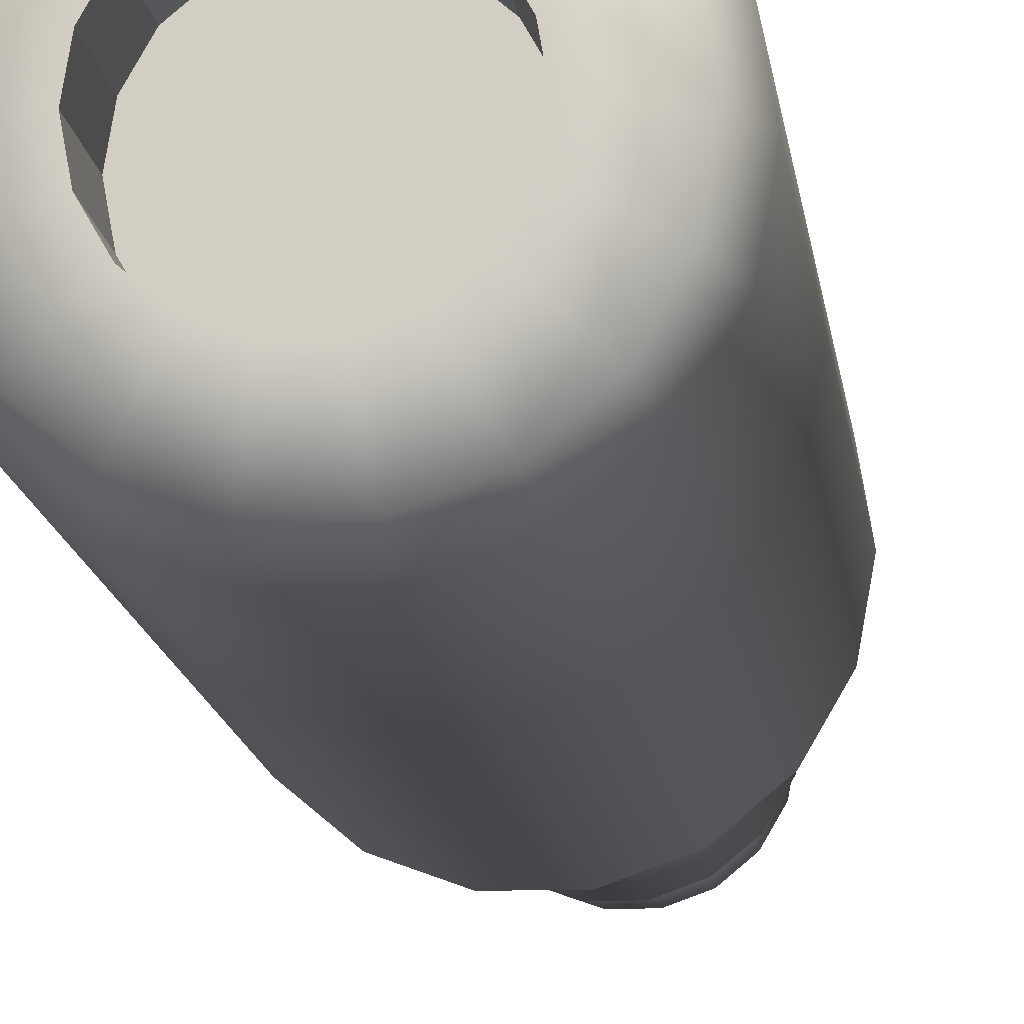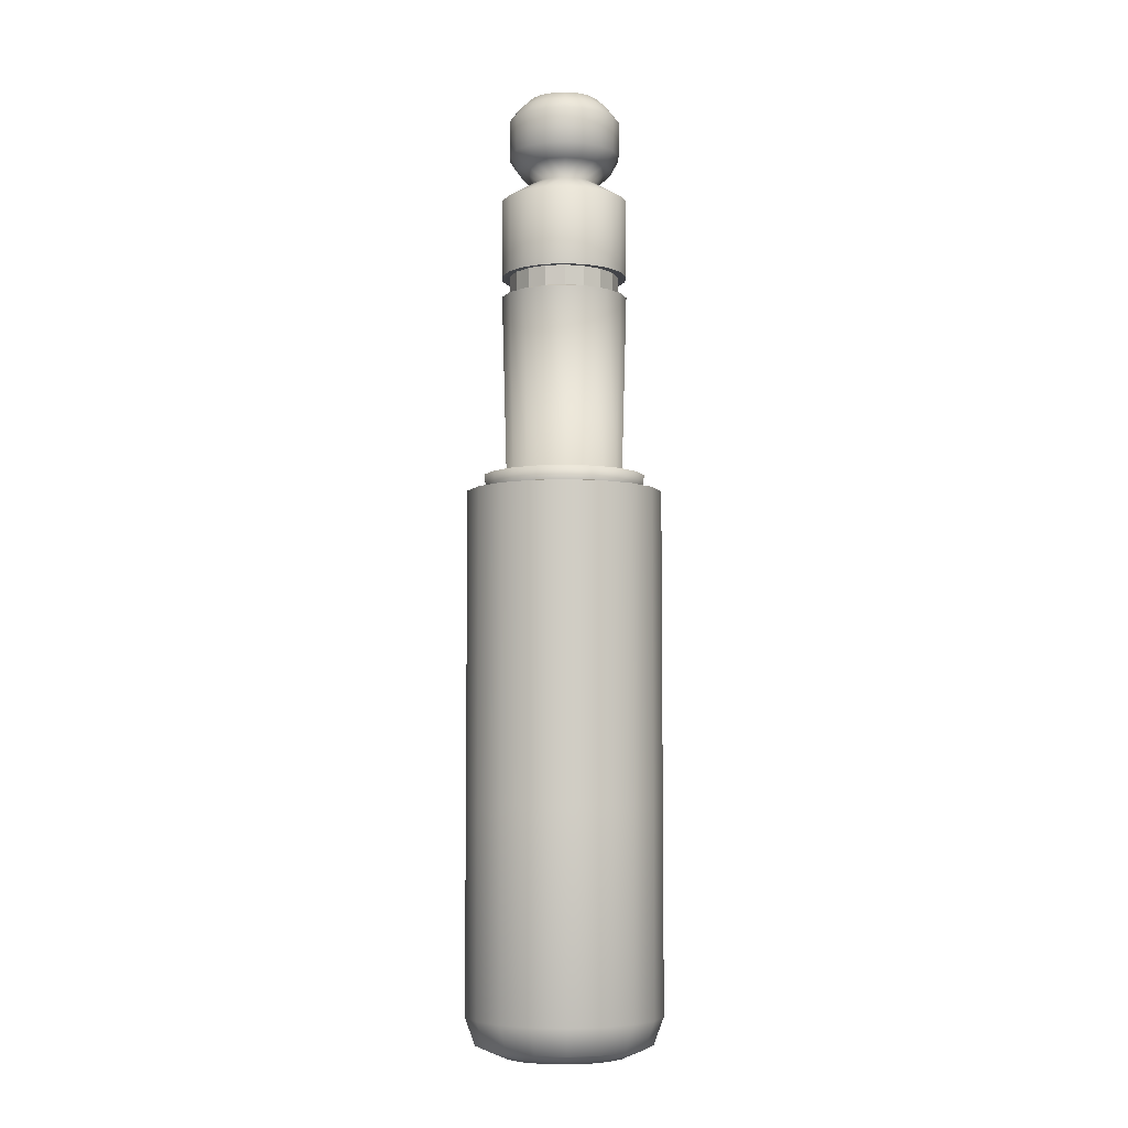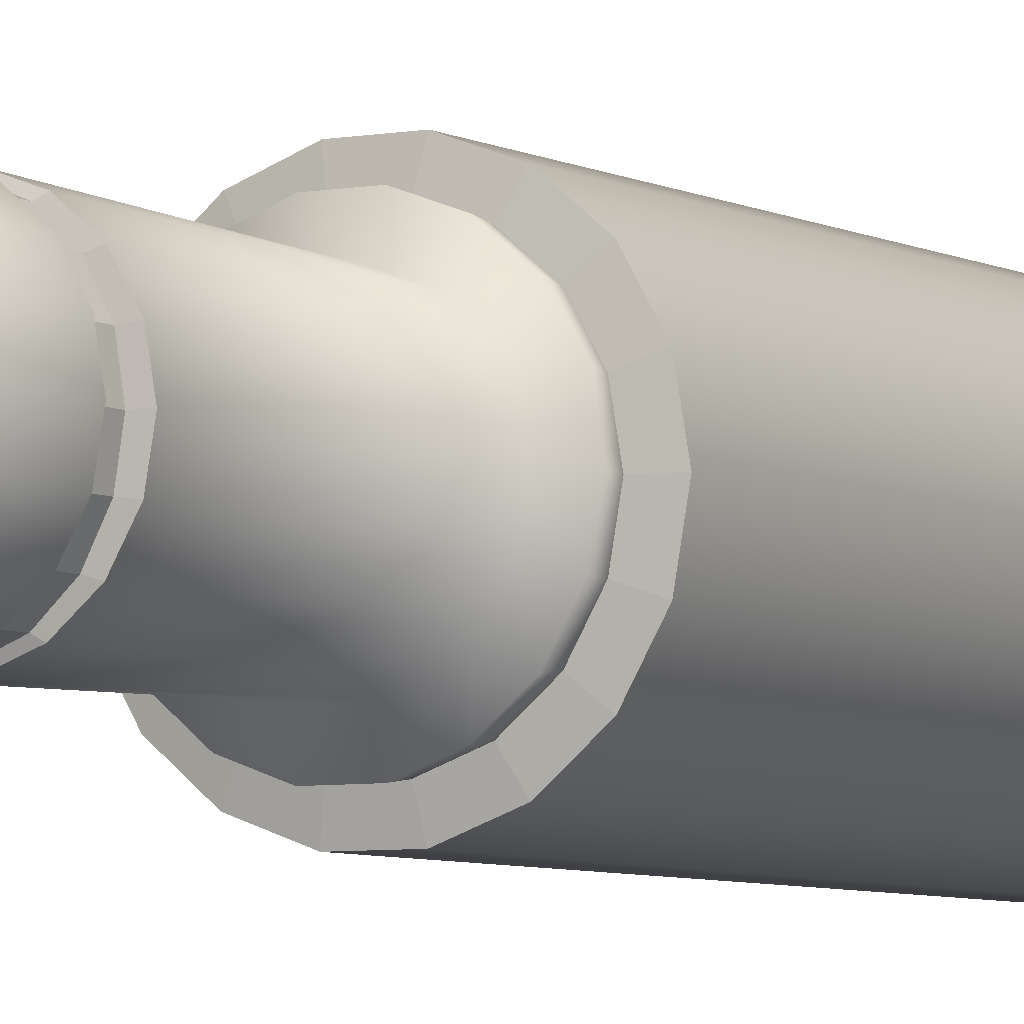
<metadata>
{"format":"obj","ext":"obj","renderer":"f3d","projection":"perspective","resolution":1024,"background":"white","views":[{"elev":-10.3,"azim":5.2,"up":"+Z"},{"elev":-5.8,"azim":8.4,"up":"+Y"},{"elev":-5.4,"azim":-148.8,"up":"+Z"}]}
</metadata>
<code>
v  -15.22 0 -4.097
v  -14.81 1.184 -4.248
v  -14.55 1.184 -2.797
v  -14.99 0 -2.797
v  -15.88 0 -5.239
v  -15.54 1.184 -5.523
v  -16.89 0 -6.088
v  -16.67 1.184 -6.47
v  -18.13 0 -6.539
v  -18.06 1.184 -6.973
v  -19.45 0 -6.539
v  -19.53 1.184 -6.973
v  -20.69 0 -6.088
v  -20.91 1.184 -6.47
v  -21.7 0 -5.239
v  -22.04 1.184 -5.523
v  -22.36 0 -4.097
v  -22.78 1.184 -4.248
v  -22.59 0 -2.797
v  -23.03 1.184 -2.797
v  -22.36 0 -1.498
v  -22.78 1.184 -1.347
v  -21.7 0 -0.3551
v  -22.04 1.184 -0.0716
v  -20.69 0 0.493
v  -20.91 1.184 0.875
v  -19.45 0 0.9443
v  -19.53 1.184 1.379
v  -18.13 0 0.9443
v  -18.06 1.184 1.379
v  -16.89 0 0.493
v  -16.67 1.184 0.875
v  -15.88 0 -0.3551
v  -15.54 1.184 -0.0716
v  -15.22 0 -1.498
v  -14.81 1.184 -1.347
v  -14.55 10.02 -2.797
v  -14.81 10.02 -4.248
v  -14.81 23.42 -4.248
v  -14.55 23.42 -2.797
v  -15.54 10.02 -5.523
v  -15.54 23.42 -5.523
v  -16.67 10.02 -6.47
v  -16.67 23.42 -6.47
v  -18.06 10.02 -6.973
v  -18.06 23.42 -6.973
v  -19.53 10.02 -6.973
v  -19.53 23.42 -6.973
v  -20.91 10.02 -6.47
v  -20.91 23.42 -6.47
v  -22.04 10.02 -5.523
v  -22.04 23.42 -5.523
v  -22.78 10.02 -4.248
v  -22.78 23.42 -4.248
v  -23.03 10.02 -2.797
v  -23.03 23.42 -2.797
v  -22.78 10.02 -1.347
v  -22.78 23.42 -1.347
v  -22.04 10.02 -0.0716
v  -22.04 23.42 -0.0716
v  -20.91 10.02 0.875
v  -20.91 23.42 0.875
v  -19.53 10.02 1.379
v  -19.53 23.42 1.379
v  -18.06 10.02 1.379
v  -18.06 23.42 1.379
v  -16.67 10.02 0.875
v  -16.67 23.42 0.875
v  -15.54 10.02 -0.0716
v  -15.54 23.42 -0.0716
v  -14.81 10.02 -1.347
v  -14.81 23.42 -1.347
v  -15.57 23.55 -3.97
v  -15.36 23.55 -2.797
v  -16.17 23.55 -5.001
v  -17.08 23.55 -5.766
v  -18.2 23.55 -6.173
v  -19.39 23.55 -6.173
v  -20.51 23.55 -5.766
v  -21.42 23.55 -5.001
v  -22.01 23.55 -3.97
v  -22.22 23.55 -2.797
v  -22.01 23.55 -1.625
v  -21.42 23.55 -0.5938
v  -20.51 23.55 0.1715
v  -19.39 23.55 0.5787
v  -18.2 23.55 0.5787
v  -17.08 23.55 0.1715
v  -16.17 23.55 -0.5938
v  -15.57 23.55 -1.625
v  -17.07 2.214 -1.353
v  -17.67 2.214 -0.8513
v  -18.4 2.214 -0.5844
v  -16.55 2.214 -2.797
v  -19.18 2.214 -0.5844
v  -19.92 2.214 -0.8513
v  -20.9 2.214 -2.029
v  -20.51 2.214 -1.353
v  -21.04 2.214 -2.797
v  -20.9 2.214 -3.566
v  -19.92 2.214 -4.743
v  -20.51 2.214 -4.242
v  -19.18 2.214 -5.01
v  -18.4 2.214 -5.01
v  -17.07 2.214 -4.242
v  -17.67 2.214 -4.743
v  -16.68 2.214 -3.566
v  -16.68 2.214 -2.029
v  -16.07 -0.4661 -2.797
v  -16.24 -0.4661 -3.728
v  -16.24 -0.4661 -1.867
v  -16.71 -0.4661 -1.049
v  -17.43 -0.4661 -0.4415
v  -18.32 -0.4661 -0.1184
v  -19.26 -0.4661 -0.1184
v  -20.15 -0.4661 -0.4415
v  -20.88 -0.4661 -1.049
v  -21.35 -0.4661 -1.867
v  -21.51 -0.4661 -2.797
v  -21.35 -0.4661 -3.728
v  -20.88 -0.4661 -4.546
v  -20.15 -0.4661 -5.153
v  -19.26 -0.4661 -5.476
v  -18.32 -0.4661 -5.476
v  -17.43 -0.4661 -5.153
v  -16.71 -0.4661 -4.546
v  -16.55 -0.4661 -2.797
v  -16.68 -0.4661 -3.566
v  -16.68 -0.4661 -2.029
v  -17.07 -0.4661 -1.353
v  -17.67 -0.4661 -0.8513
v  -18.4 -0.4661 -0.5844
v  -19.18 -0.4661 -0.5844
v  -19.92 -0.4661 -0.8513
v  -20.51 -0.4661 -1.353
v  -20.9 -0.4661 -2.029
v  -21.04 -0.4661 -2.797
v  -20.9 -0.4661 -3.566
v  -20.51 -0.4661 -4.242
v  -19.92 -0.4661 -4.743
v  -19.18 -0.4661 -5.01
v  -18.4 -0.4661 -5.01
v  -17.67 -0.4661 -4.743
v  -17.07 -0.4661 -4.242
v  -15.5 24.14 -3.996
v  -15.29 24.14 -2.797
v  -16.11 24.14 -5.05
v  -17.04 24.14 -5.832
v  -18.18 24.14 -6.248
v  -19.4 24.14 -6.248
v  -20.54 24.14 -5.832
v  -21.48 24.14 -5.05
v  -22.09 24.14 -3.996
v  -22.3 24.14 -2.797
v  -22.09 24.14 -1.599
v  -21.48 24.14 -0.5449
v  -20.54 24.14 0.2374
v  -19.4 24.14 0.6536
v  -18.18 24.14 0.6536
v  -17.04 24.14 0.2374
v  -16.11 24.14 -0.5449
v  -15.5 24.14 -1.599
v  -16.41 24.17 -3.666
v  -16.25 24.17 -2.797
v  -16.85 24.17 -4.429
v  -17.52 24.17 -4.996
v  -18.35 24.17 -5.297
v  -19.23 24.17 -5.297
v  -20.06 24.17 -4.996
v  -20.74 24.17 -4.429
v  -21.18 24.17 -3.666
v  -21.33 24.17 -2.797
v  -21.18 24.17 -1.929
v  -20.74 24.17 -1.166
v  -20.06 24.17 -0.599
v  -19.23 24.17 -0.2975
v  -18.35 24.17 -0.2975
v  -17.52 24.17 -0.599
v  -16.85 24.17 -1.166
v  -16.41 24.17 -1.929
v  -16.04 31.98 -2.797
v  -16.21 31.98 -3.738
v  -16.69 31.98 -4.565
v  -17.42 31.98 -5.179
v  -18.31 31.98 -5.505
v  -19.27 31.98 -5.505
v  -20.17 31.98 -5.179
v  -20.9 31.98 -4.565
v  -21.38 31.98 -3.738
v  -21.54 31.98 -2.797
v  -21.38 31.98 -1.857
v  -20.9 31.98 -1.03
v  -20.17 31.98 -0.416
v  -19.27 31.98 -0.0894
v  -18.31 31.98 -0.0894
v  -17.42 31.98 -0.416
v  -16.69 31.98 -1.03
v  -16.21 31.98 -1.857
v  -19.98 40.83 -3.78
v  -18.79 41.14 -2.78
v  -19.57 40.83 -4.127
v  -16.54 32.04 -3.694
v  -16.4 32.04 -2.797
v  -16.96 32.04 -4.483
v  -17.6 32.04 -5.069
v  -18.38 32.04 -5.38
v  -19.21 32.04 -5.38
v  -19.99 32.04 -5.069
v  -20.63 32.04 -4.483
v  -21.04 32.04 -3.694
v  -21.19 32.04 -2.797
v  -21.04 32.04 -1.9
v  -20.63 32.04 -1.111
v  -19.99 32.04 -0.5259
v  -19.21 32.04 -0.2143
v  -18.38 32.04 -0.2143
v  -17.6 32.04 -0.5259
v  -16.96 32.04 -1.111
v  -16.54 32.04 -1.9
v  -16.04 32.91 -2.797
v  -16.21 32.91 -3.738
v  -16.21 36.29 -3.738
v  -16.04 36.29 -2.797
v  -16.69 32.91 -4.565
v  -16.69 36.29 -4.565
v  -17.42 32.91 -5.179
v  -17.42 36.29 -5.179
v  -18.31 32.91 -5.505
v  -18.31 36.29 -5.505
v  -19.27 32.91 -5.505
v  -19.27 36.29 -5.505
v  -20.17 32.91 -5.179
v  -20.17 36.29 -5.179
v  -20.9 32.91 -4.565
v  -20.9 36.29 -4.565
v  -21.38 32.91 -3.738
v  -21.38 36.29 -3.738
v  -21.54 32.91 -2.797
v  -21.54 36.29 -2.797
v  -21.38 32.91 -1.857
v  -21.38 36.29 -1.857
v  -20.9 32.91 -1.03
v  -20.9 36.29 -1.03
v  -20.17 32.91 -0.416
v  -20.17 36.29 -0.416
v  -19.27 32.91 -0.0894
v  -19.27 36.29 -0.0894
v  -18.31 32.91 -0.0894
v  -18.31 36.29 -0.0894
v  -17.42 32.91 -0.416
v  -17.42 36.29 -0.416
v  -16.69 32.91 -1.03
v  -16.69 36.29 -1.03
v  -16.21 32.91 -1.857
v  -16.21 36.29 -1.857
v  -16.4 32.89 -2.797
v  -16.54 32.89 -3.694
v  -16.96 32.89 -4.483
v  -17.6 32.89 -5.069
v  -18.38 32.89 -5.38
v  -19.21 32.89 -5.38
v  -19.99 32.89 -5.069
v  -20.63 32.89 -4.483
v  -21.04 32.89 -3.694
v  -21.19 32.89 -2.797
v  -21.04 32.89 -1.9
v  -20.63 32.89 -1.111
v  -19.99 32.89 -0.5259
v  -19.21 32.89 -0.2143
v  -18.38 32.89 -0.2143
v  -17.6 32.89 -0.5259
v  -16.96 32.89 -1.111
v  -16.54 32.89 -1.9
v  -17.39 37.1 -3.309
v  -17.45 37.11 -2.813
v  -17.65 37.1 -3.757
v  -18.05 37.1 -4.089
v  -18.53 37.1 -4.265
v  -19.05 37.1 -4.265
v  -19.54 37.1 -4.089
v  -19.93 37.1 -3.757
v  -20.19 37.1 -3.309
v  -20.14 37.11 -2.813
v  -20.06 37.11 -2.354
v  -19.82 37.11 -1.949
v  -19.46 37.11 -1.649
v  -19.03 37.11 -1.49
v  -18.56 37.11 -1.49
v  -18.12 37.11 -1.649
v  -17.76 37.11 -1.949
v  -17.53 37.11 -2.354
v  -16.79 37.75 -3.515
v  -16.74 37.75 -2.795
v  -17.16 37.75 -4.154
v  -17.73 37.75 -4.629
v  -18.42 37.75 -4.881
v  -19.16 37.75 -4.881
v  -19.86 37.75 -4.629
v  -20.42 37.75 -4.154
v  -20.79 37.75 -3.515
v  -20.84 37.75 -2.795
v  -20.72 37.75 -2.094
v  -20.36 37.75 -1.478
v  -19.82 37.75 -1.021
v  -19.15 37.75 -0.7778
v  -18.44 37.75 -0.7778
v  -17.77 37.75 -1.021
v  -17.22 37.75 -1.478
v  -16.87 37.75 -2.094
v  -16.36 38.32 -2.78
v  -16.5 38.32 -3.612
v  -16.5 39.86 -3.612
v  -16.36 39.86 -2.78
v  -16.93 38.32 -4.345
v  -16.93 39.86 -4.345
v  -17.57 38.32 -4.889
v  -17.57 39.86 -4.889
v  -18.37 38.32 -5.178
v  -18.37 39.86 -5.178
v  -19.22 38.32 -5.178
v  -19.22 39.86 -5.178
v  -20.01 38.32 -4.889
v  -20.01 39.86 -4.889
v  -20.66 38.32 -4.345
v  -20.66 39.86 -4.345
v  -21.08 38.32 -3.612
v  -21.08 39.86 -3.612
v  -21.23 38.32 -2.78
v  -21.23 39.86 -2.78
v  -21.08 38.32 -1.947
v  -21.08 39.86 -1.947
v  -20.66 38.32 -1.214
v  -20.66 39.86 -1.214
v  -20.01 38.32 -0.6705
v  -20.01 39.86 -0.6705
v  -19.22 38.32 -0.3813
v  -19.22 39.86 -0.3813
v  -18.37 38.32 -0.3813
v  -18.37 39.86 -0.3813
v  -17.57 38.32 -0.6705
v  -17.57 39.86 -0.6705
v  -16.93 38.32 -1.214
v  -16.93 39.86 -1.214
v  -16.5 38.32 -1.947
v  -16.5 39.86 -1.947
v  -16.91 40.42 -3.466
v  -16.78 40.42 -2.78
v  -17.25 40.42 -4.07
v  -17.79 40.42 -4.519
v  -18.44 40.42 -4.757
v  -19.14 40.42 -4.757
v  -19.8 40.42 -4.519
v  -20.33 40.42 -4.07
v  -20.68 40.42 -3.466
v  -20.8 40.42 -2.78
v  -20.68 40.42 -2.093
v  -20.33 40.42 -1.489
v  -19.8 40.42 -1.041
v  -19.14 40.42 -0.8022
v  -18.44 40.42 -0.8022
v  -17.79 40.42 -1.041
v  -17.25 40.42 -1.489
v  -16.91 40.42 -2.093
v  -17.33 40.83 -3.312
v  -17.24 40.83 -2.78
v  -17.6 40.83 -3.78
v  -18.01 40.83 -4.127
v  -18.52 40.83 -4.312
v  -19.06 40.83 -4.312
v  -20.25 40.83 -3.312
v  -20.35 40.83 -2.78
v  -20.25 40.83 -2.247
v  -19.98 40.83 -1.779
v  -19.57 40.83 -1.432
v  -19.06 40.83 -1.247
v  -18.52 40.83 -1.247
v  -18.01 40.83 -1.432
v  -17.6 40.83 -1.779
v  -17.33 40.83 -2.247
g Cylinder001
f 1 2 3 4
f 5 6 2 1
f 7 8 6 5
f 9 10 8 7
f 11 12 10 9
f 13 14 12 11
f 15 16 14 13
f 17 18 16 15
f 19 20 18 17
f 21 22 20 19
f 23 24 22 21
f 25 26 24 23
f 27 28 26 25
f 29 30 28 27
f 31 32 30 29
f 33 34 32 31
f 35 36 34 33
f 4 3 36 35
f 37 38 39 40
f 38 41 42 39
f 41 43 44 42
f 43 45 46 44
f 45 47 48 46
f 47 49 50 48
f 49 51 52 50
f 51 53 54 52
f 53 55 56 54
f 55 57 58 56
f 57 59 60 58
f 59 61 62 60
f 61 63 64 62
f 63 65 66 64
f 65 67 68 66
f 67 69 70 68
f 69 71 72 70
f 71 37 40 72
f 39 73 74 40
f 42 75 73 39
f 44 76 75 42
f 46 77 76 44
f 48 78 77 46
f 50 79 78 48
f 52 80 79 50
f 54 81 80 52
f 56 82 81 54
f 58 83 82 56
f 60 84 83 58
f 62 85 84 60
f 64 86 85 62
f 66 87 86 64
f 68 88 87 66
f 70 89 88 68
f 72 90 89 70
f 40 74 90 72
f 91 92 93 94
f 93 95 96 97
f 96 98 97
f 97 99 100 101
f 100 102 101
f 101 103 104 105
f 104 106 105
f 97 101 105 93
f 105 107 94 93
f 108 91 94
f 38 37 3 2
f 41 38 2 6
f 43 41 6 8
f 45 43 8 10
f 47 45 10 12
f 49 47 12 14
f 51 49 14 16
f 53 51 16 18
f 55 53 18 20
f 57 55 20 22
f 59 57 22 24
f 61 59 24 26
f 63 61 26 28
f 65 63 28 30
f 67 65 30 32
f 69 67 32 34
f 71 69 34 36
f 37 71 36 3
f 1 4 109 110
f 4 35 111 109
f 35 33 112 111
f 33 31 113 112
f 31 29 114 113
f 29 27 115 114
f 27 25 116 115
f 25 23 117 116
f 23 21 118 117
f 21 19 119 118
f 19 17 120 119
f 17 15 121 120
f 15 13 122 121
f 13 11 123 122
f 11 9 124 123
f 9 7 125 124
f 7 5 126 125
f 5 1 110 126
f 110 109 127 128
f 109 111 129 127
f 111 112 130 129
f 112 113 131 130
f 113 114 132 131
f 114 115 133 132
f 115 116 134 133
f 116 117 135 134
f 117 118 136 135
f 118 119 137 136
f 119 120 138 137
f 120 121 139 138
f 121 122 140 139
f 122 123 141 140
f 123 124 142 141
f 124 125 143 142
f 125 126 144 143
f 126 110 128 144
f 128 127 94 107
f 127 129 108 94
f 129 130 91 108
f 130 131 92 91
f 131 132 93 92
f 132 133 95 93
f 133 134 96 95
f 134 135 98 96
f 135 136 97 98
f 136 137 99 97
f 137 138 100 99
f 138 139 102 100
f 139 140 101 102
f 140 141 103 101
f 141 142 104 103
f 142 143 106 104
f 143 144 105 106
f 144 128 107 105
f 145 146 74 73
f 147 145 73 75
f 148 147 75 76
f 149 148 76 77
f 150 149 77 78
f 151 150 78 79
f 152 151 79 80
f 153 152 80 81
f 154 153 81 82
f 155 154 82 83
f 156 155 83 84
f 157 156 84 85
f 158 157 85 86
f 159 158 86 87
f 160 159 87 88
f 161 160 88 89
f 162 161 89 90
f 146 162 90 74
f 163 164 146 145
f 165 163 145 147
f 166 165 147 148
f 167 166 148 149
f 168 167 149 150
f 169 168 150 151
f 170 169 151 152
f 171 170 152 153
f 172 171 153 154
f 173 172 154 155
f 174 173 155 156
f 175 174 156 157
f 176 175 157 158
f 177 176 158 159
f 178 177 159 160
f 179 178 160 161
f 180 179 161 162
f 164 180 162 146
f 181 164 163 182
f 182 163 165 183
f 183 165 166 184
f 184 166 167 185
f 185 167 168 186
f 186 168 169 187
f 187 169 170 188
f 188 170 171 189
f 189 171 172 190
f 190 172 173 191
f 191 173 174 192
f 192 174 175 193
f 193 175 176 194
f 194 176 177 195
f 195 177 178 196
f 196 178 179 197
f 197 179 180 198
f 198 180 164 181
f 199 200 201
f 182 202 203 181
f 183 204 202 182
f 184 205 204 183
f 185 206 205 184
f 186 207 206 185
f 187 208 207 186
f 188 209 208 187
f 189 210 209 188
f 190 211 210 189
f 191 212 211 190
f 192 213 212 191
f 193 214 213 192
f 194 215 214 193
f 195 216 215 194
f 196 217 216 195
f 197 218 217 196
f 198 219 218 197
f 181 203 219 198
f 220 221 222 223
f 221 224 225 222
f 224 226 227 225
f 226 228 229 227
f 228 230 231 229
f 230 232 233 231
f 232 234 235 233
f 234 236 237 235
f 236 238 239 237
f 238 240 241 239
f 240 242 243 241
f 242 244 245 243
f 244 246 247 245
f 246 248 249 247
f 248 250 251 249
f 250 252 253 251
f 252 254 255 253
f 254 220 223 255
f 221 220 256 257
f 224 221 257 258
f 226 224 258 259
f 228 226 259 260
f 230 228 260 261
f 232 230 261 262
f 234 232 262 263
f 236 234 263 264
f 238 236 264 265
f 240 238 265 266
f 242 240 266 267
f 244 242 267 268
f 246 244 268 269
f 248 246 269 270
f 250 248 270 271
f 252 250 271 272
f 254 252 272 273
f 220 254 273 256
f 257 256 203 202
f 258 257 202 204
f 259 258 204 205
f 260 259 205 206
f 261 260 206 207
f 262 261 207 208
f 263 262 208 209
f 264 263 209 210
f 265 264 210 211
f 266 265 211 212
f 267 266 212 213
f 268 267 213 214
f 269 268 214 215
f 270 269 215 216
f 271 270 216 217
f 272 271 217 218
f 273 272 218 219
f 256 273 219 203
f 223 222 274 275
f 222 225 276 274
f 225 227 277 276
f 227 229 278 277
f 229 231 279 278
f 231 233 280 279
f 233 235 281 280
f 235 237 282 281
f 237 239 283 282
f 239 241 284 283
f 241 243 285 284
f 243 245 286 285
f 245 247 287 286
f 247 249 288 287
f 249 251 289 288
f 251 253 290 289
f 253 255 291 290
f 255 223 275 291
f 274 292 293 275
f 274 276 294 292
f 276 277 295 294
f 277 278 296 295
f 279 297 296 278
f 280 298 297 279
f 281 299 298 280
f 282 300 299 281
f 282 283 301 300
f 284 302 301 283
f 285 303 302 284
f 286 304 303 285
f 287 305 304 286
f 288 306 305 287
f 288 289 307 306
f 289 290 308 307
f 290 291 309 308
f 291 275 293 309
f 310 311 312 313
f 311 314 315 312
f 314 316 317 315
f 316 318 319 317
f 318 320 321 319
f 320 322 323 321
f 322 324 325 323
f 324 326 327 325
f 326 328 329 327
f 328 330 331 329
f 330 332 333 331
f 332 334 335 333
f 334 336 337 335
f 336 338 339 337
f 338 340 341 339
f 340 342 343 341
f 342 344 345 343
f 344 310 313 345
f 313 312 346 347
f 312 315 348 346
f 315 317 349 348
f 317 319 350 349
f 319 321 351 350
f 321 323 352 351
f 323 325 353 352
f 325 327 354 353
f 327 329 355 354
f 329 331 356 355
f 331 333 357 356
f 333 335 358 357
f 335 337 359 358
f 337 339 360 359
f 339 341 361 360
f 341 343 362 361
f 343 345 363 362
f 345 313 347 363
f 347 346 364 365
f 346 348 366 364
f 348 349 367 366
f 349 350 368 367
f 350 351 369 368
f 351 352 201 369
f 352 353 199 201
f 353 354 370 199
f 354 355 371 370
f 355 356 372 371
f 356 357 373 372
f 357 358 374 373
f 358 359 375 374
f 359 360 376 375
f 360 361 377 376
f 361 362 378 377
f 362 363 379 378
f 363 347 365 379
f 371 372 200
f 200 365 364
f 372 373 200
f 200 364 366
f 373 374 200
f 200 366 367
f 374 375 200
f 200 367 368
f 375 376 200
f 370 371 200
f 379 365 200
f 199 370 200
f 378 379 200
f 200 368 369
f 376 377 200
f 200 369 201
f 377 378 200
f 311 310 293 292
f 314 311 292 294
f 316 314 294 295
f 318 316 295 296
f 320 318 296 297
f 298 322 320 297
f 299 324 322 298
f 300 326 324 299
f 328 326 300 301
f 302 330 328 301
f 303 332 330 302
f 304 334 332 303
f 305 336 334 304
f 338 336 305 306
f 340 338 306 307
f 342 340 307 308
f 344 342 308 309
f 310 344 309 293

</code>
